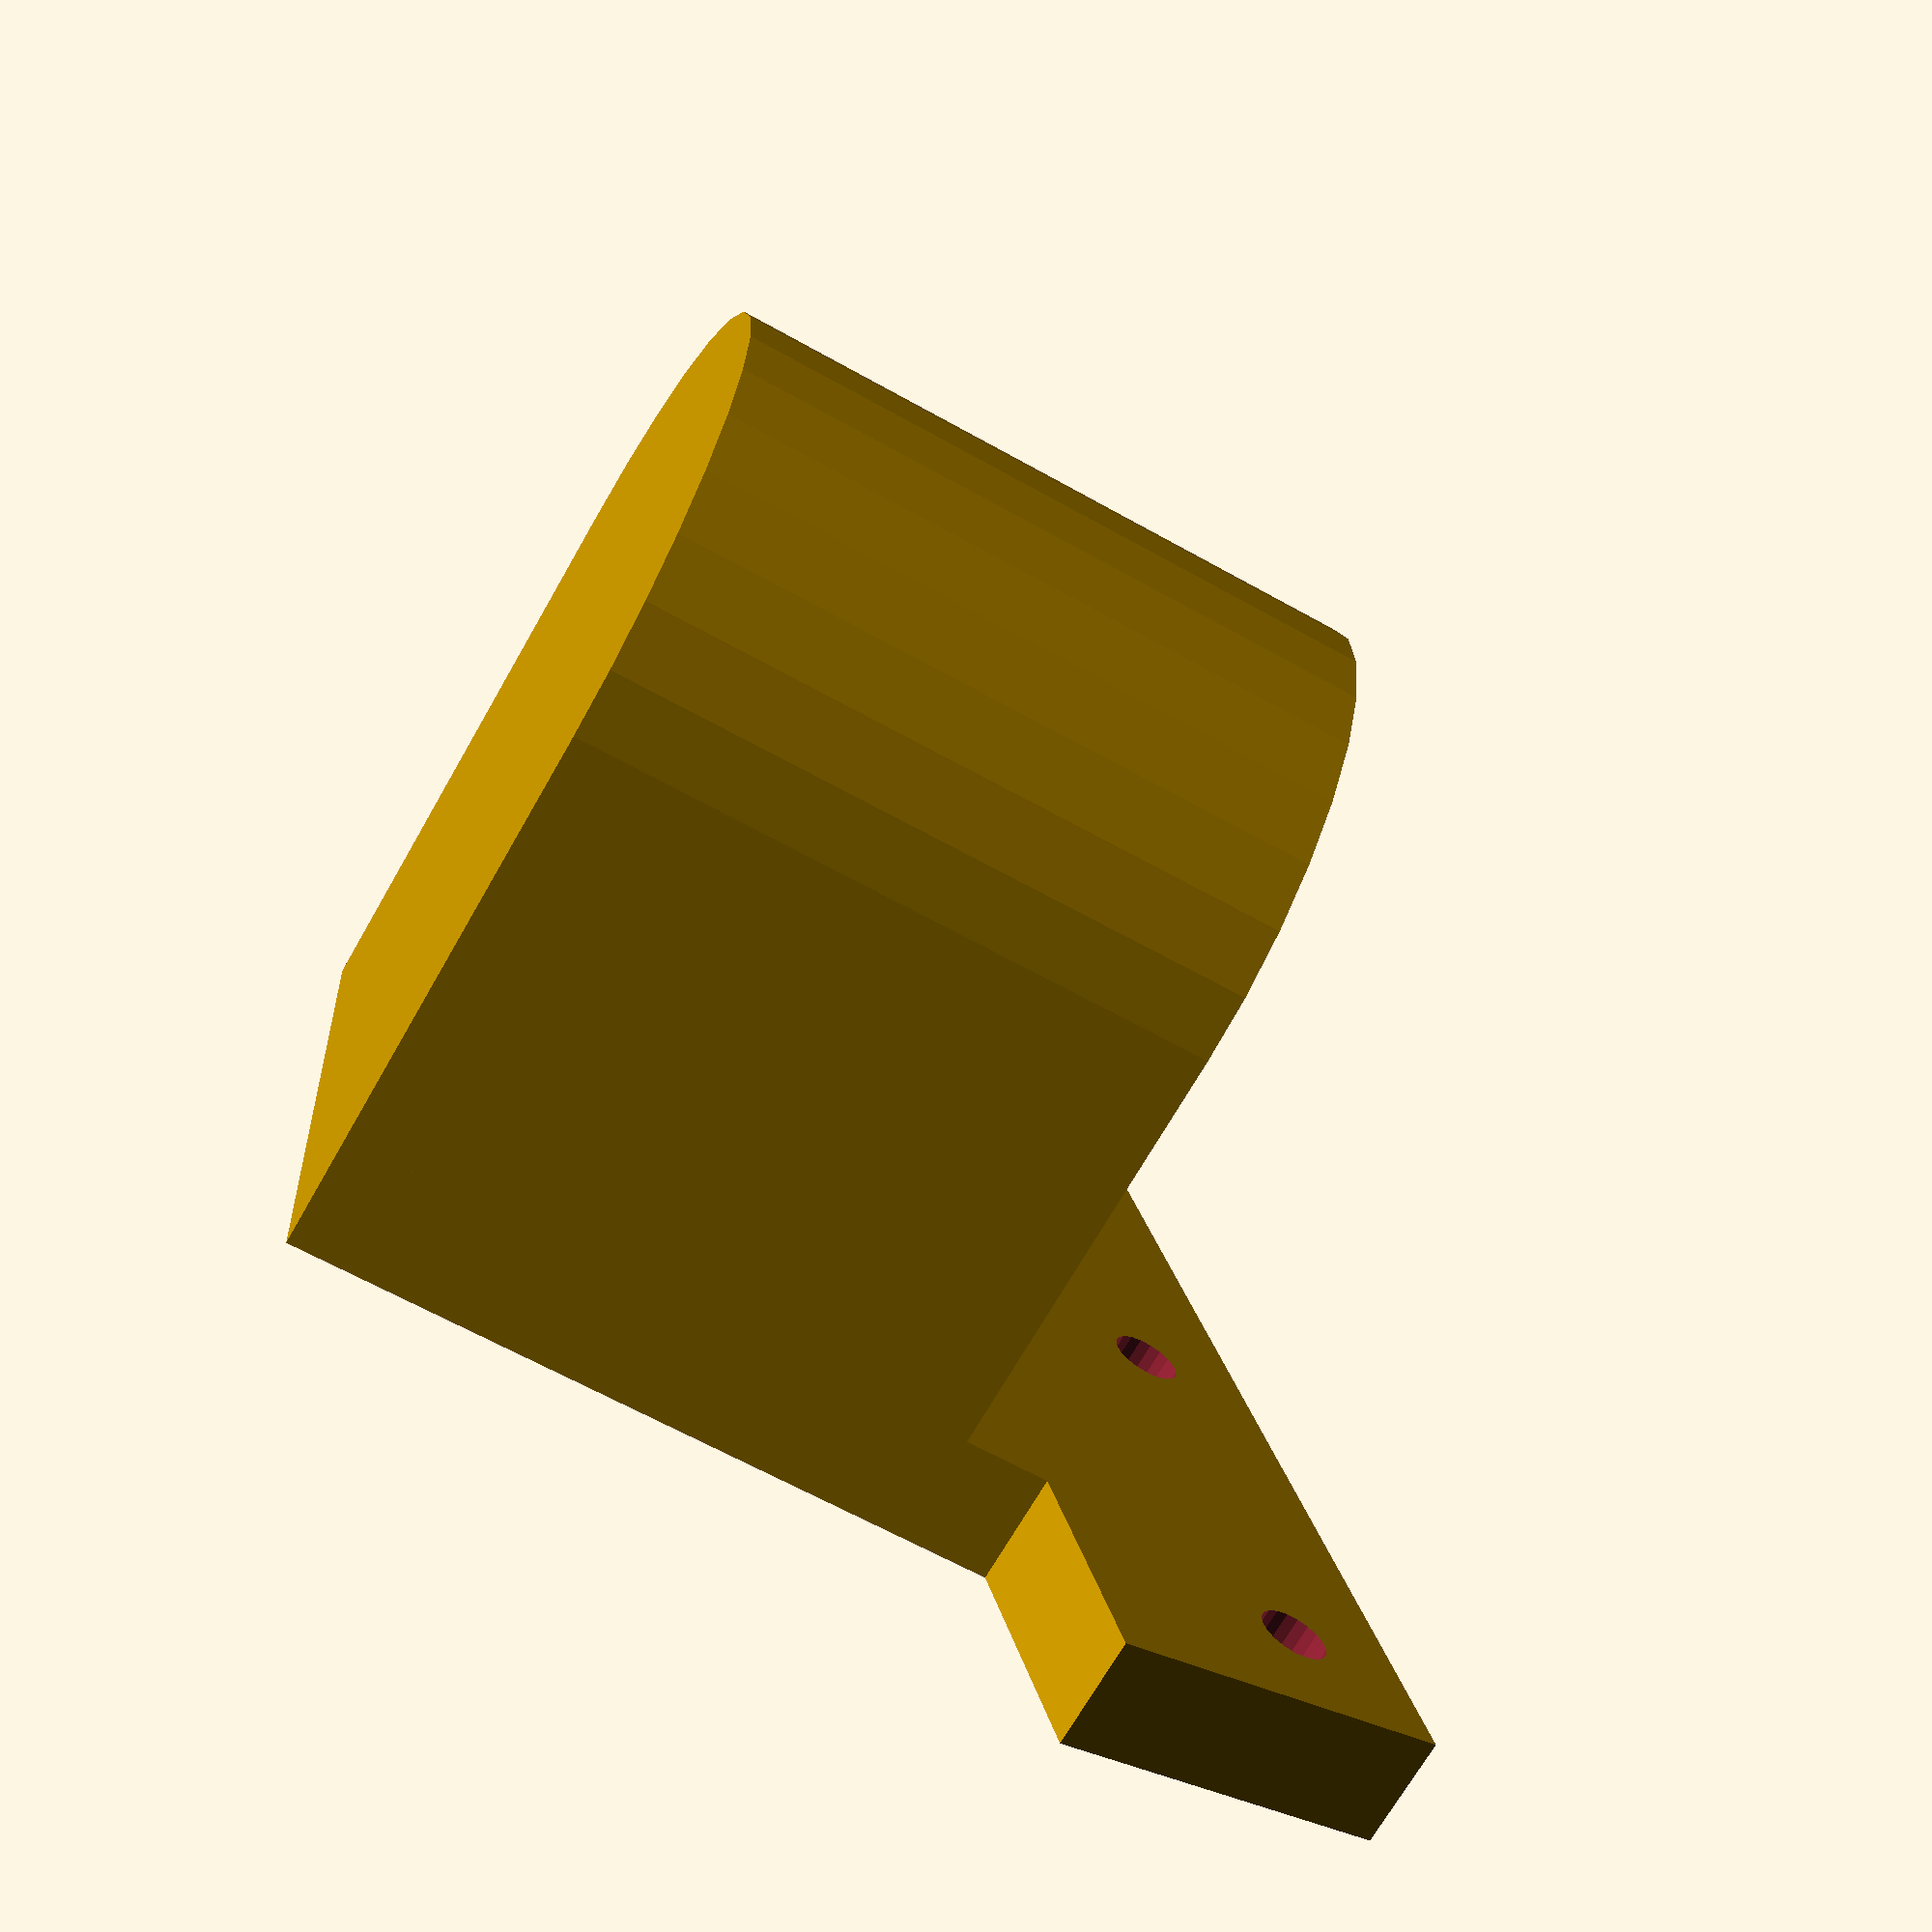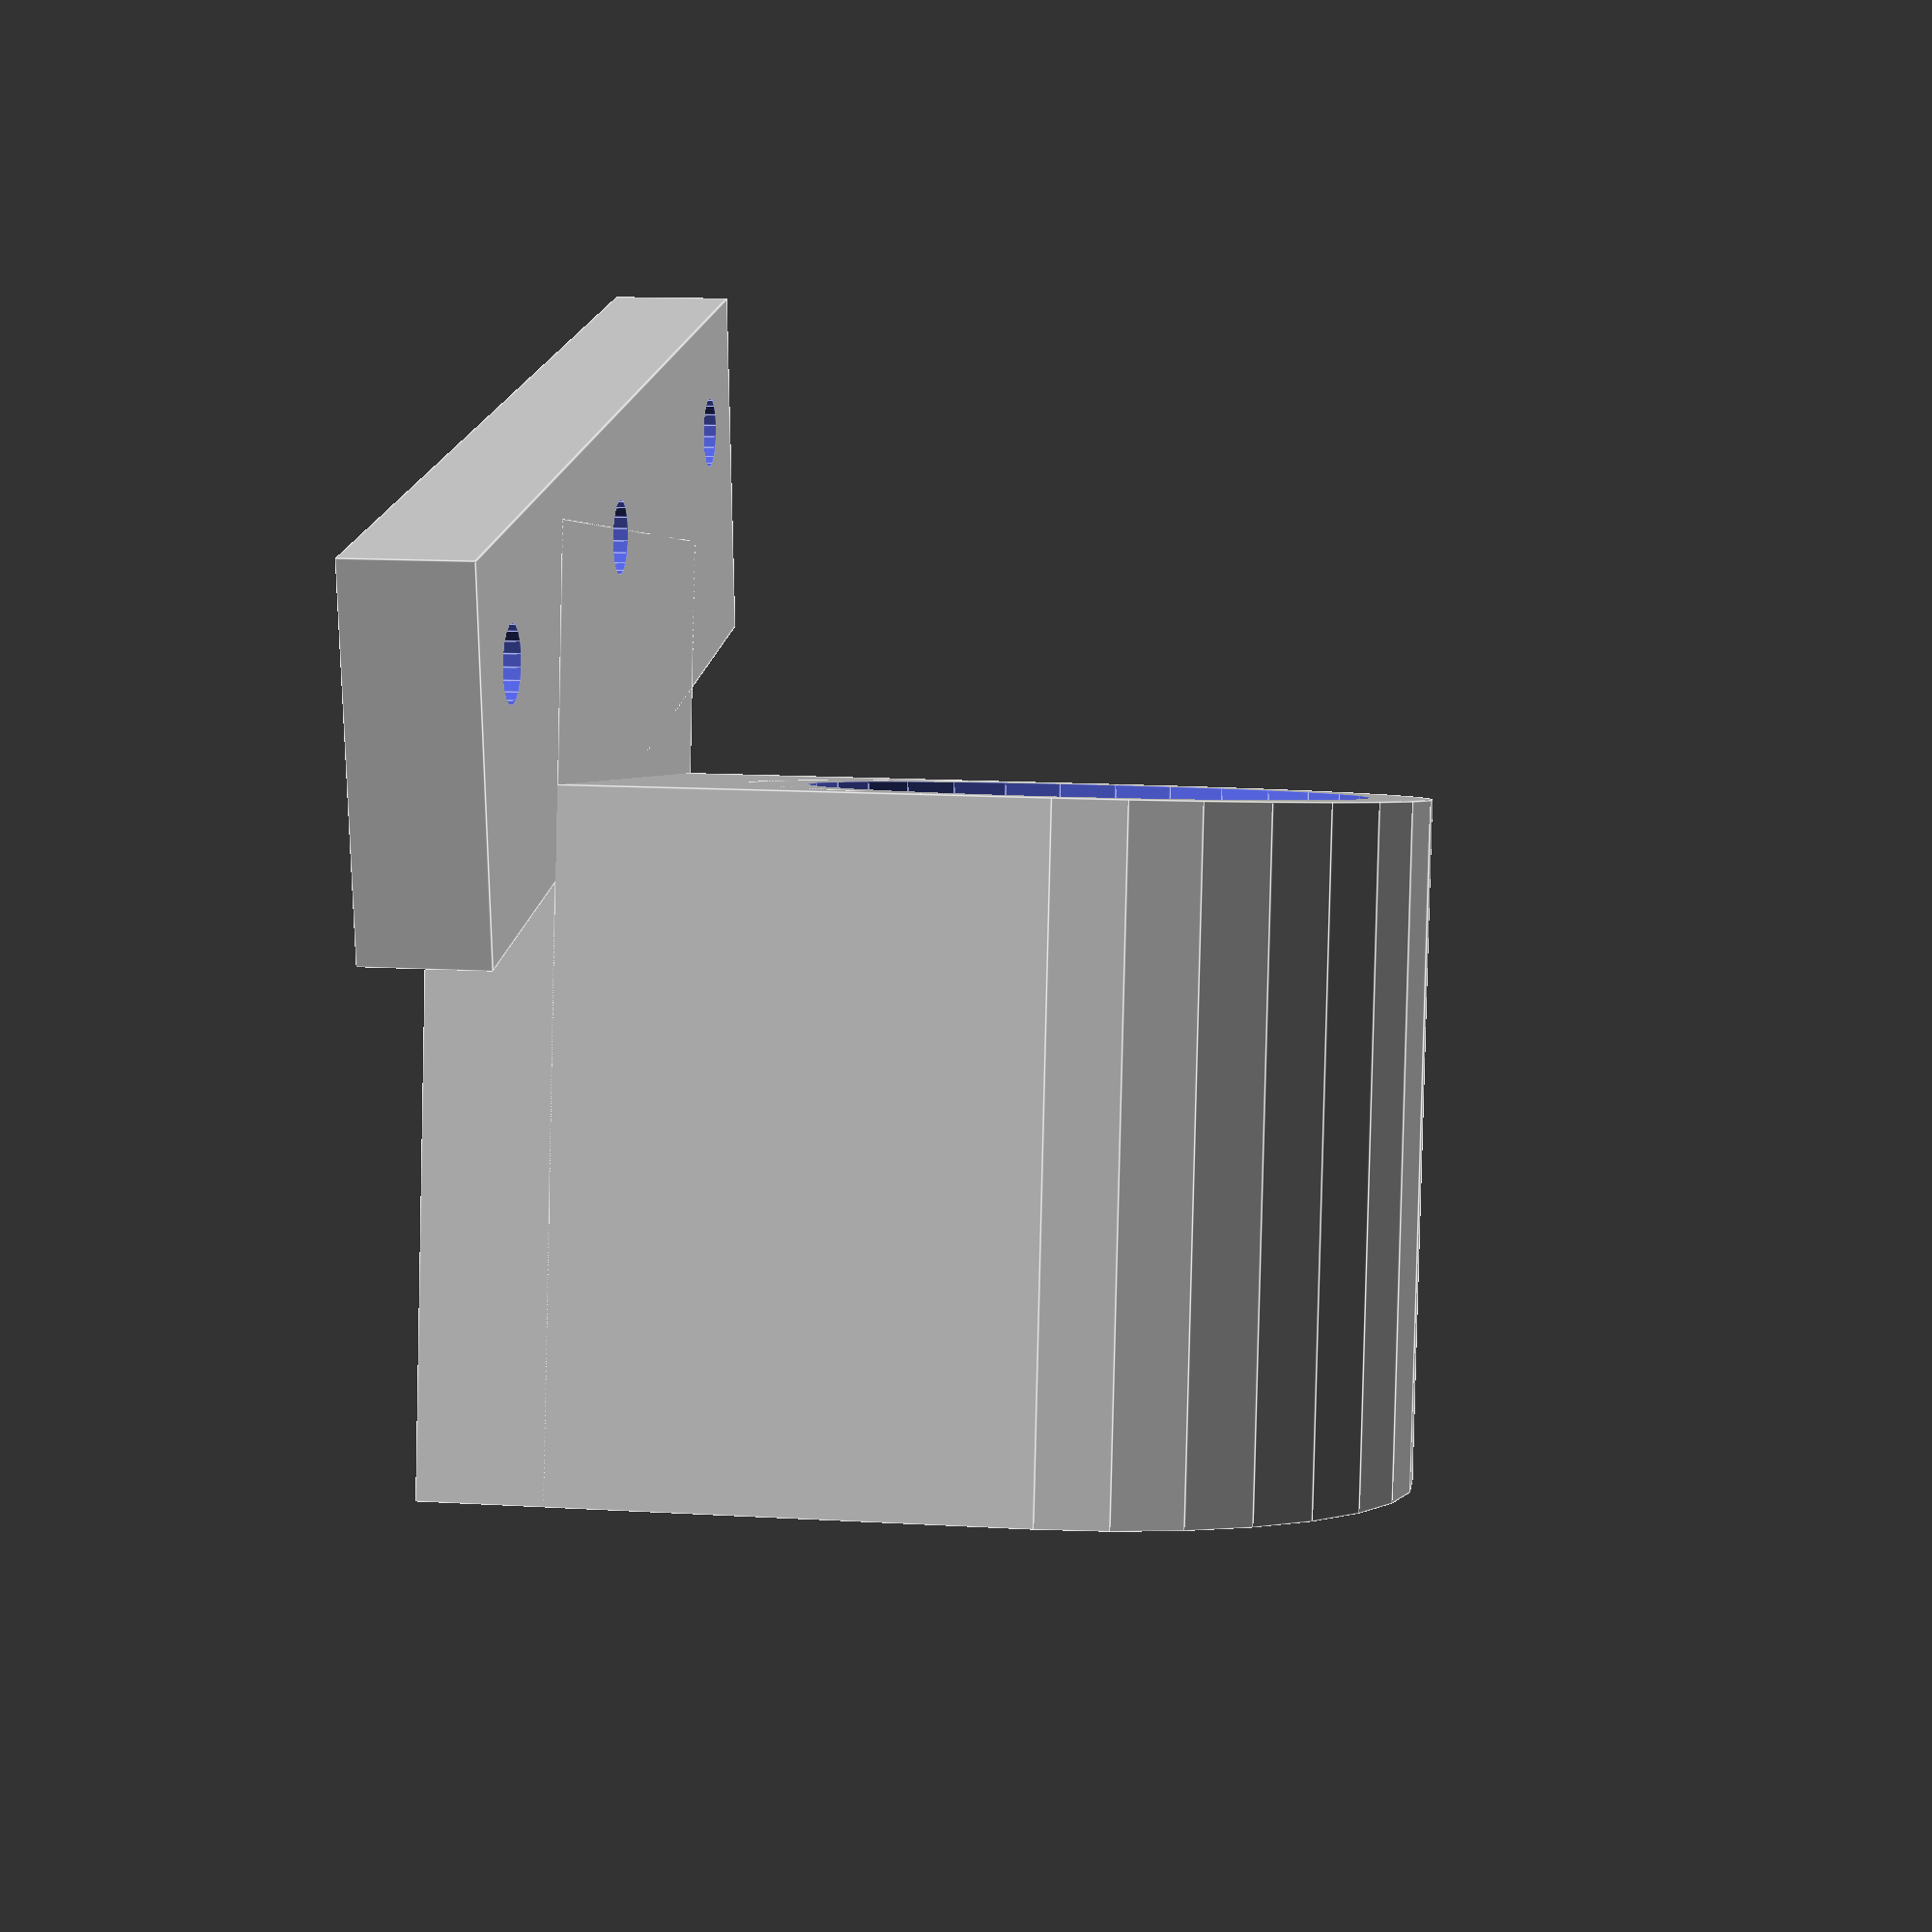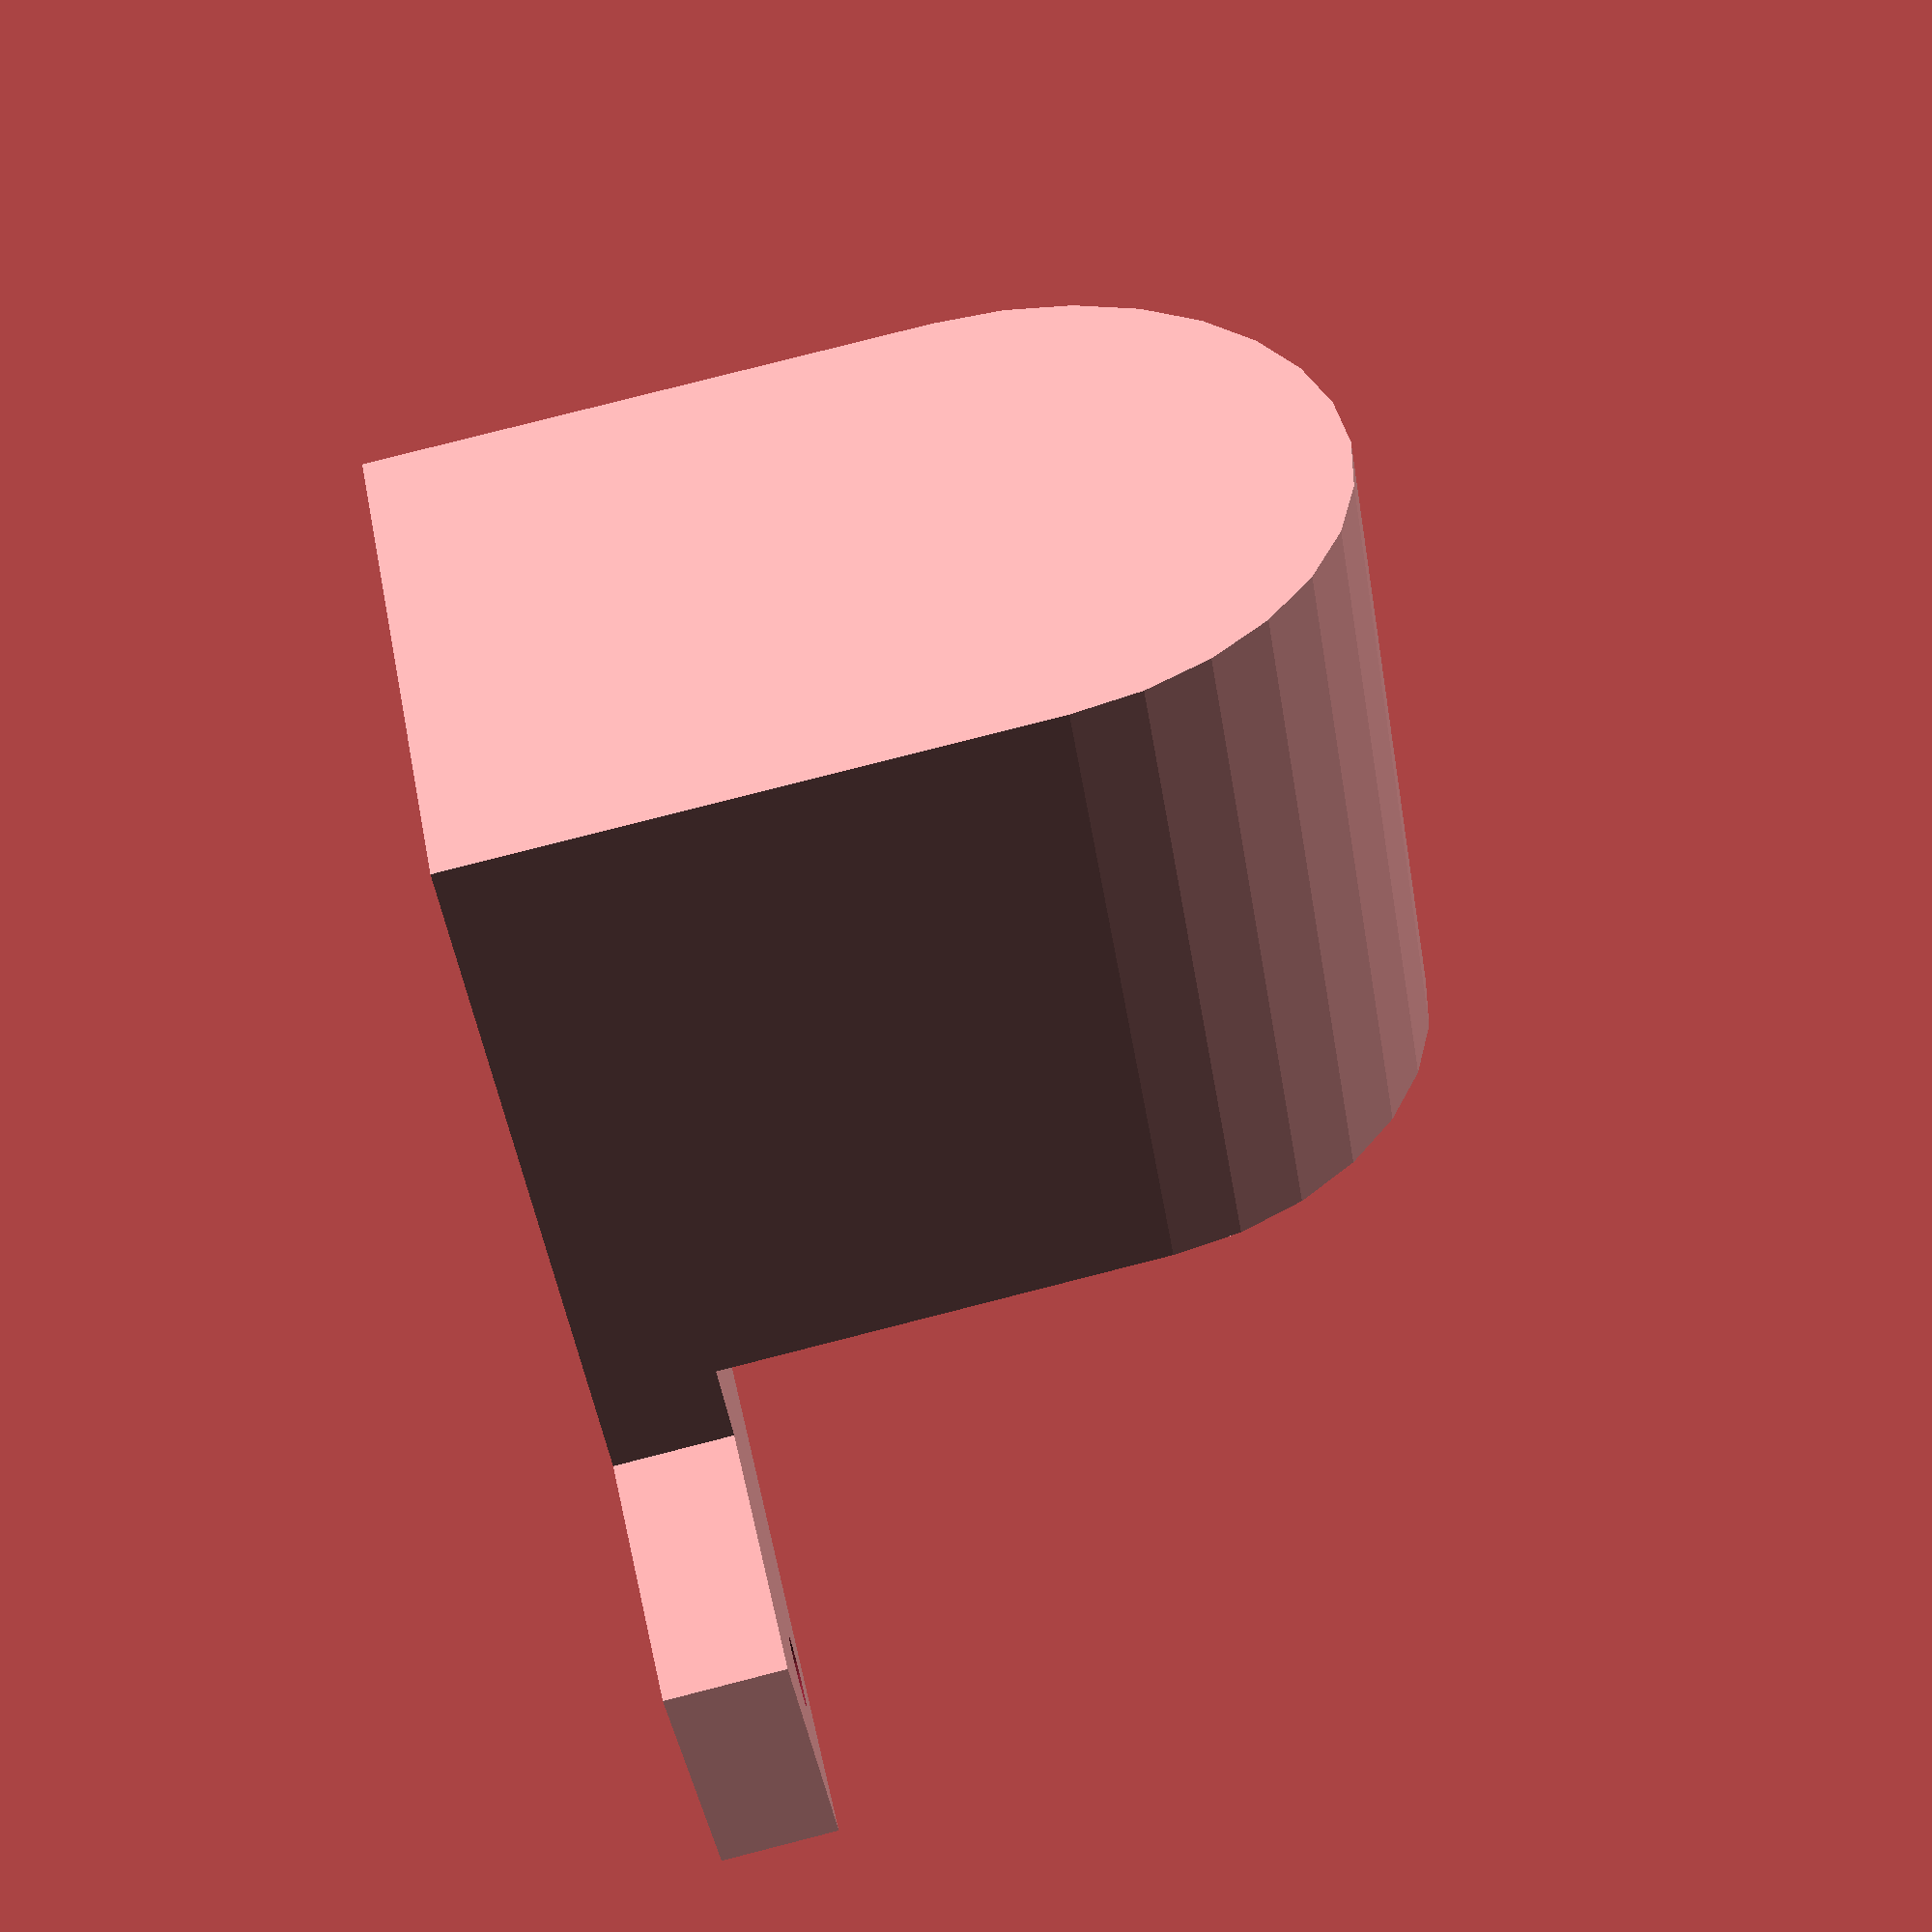
<openscad>
pad=0.1;
padd=pad*2;
screw_d=5;
screw_r=screw_d/2;
screw_head_d=12;
screw_head_r=screw_head_d/2;
screw_wall=4;

bike_w=200;
bike_h=60;
bike_d=20;

cup_wall= 10;
cup_h_offset=80;
cup_h=100;
cup_outer_h=cup_h+cup_wall;
cup_d=90;
cup_r=cup_d/2;
cup_outer_d=cup_d+cup_wall*2;
cup_outer_r=cup_outer_d/2;
cup_d_offset=20;

between_screws=80;
screw_from_top=20;

seat_angle=-15;

idontwannatrig=40;

module screw_hole() {
        cylinder(r=screw_r,h=bike_d+padd);
        translate([0,0,screw_wall+pad])
        cylinder(r=screw_head_r,h=bike_d-screw_wall+pad);
}

difference() {
    union() {
        cube([bike_w,bike_h,bike_d]);
        translate([bike_w/2,0,cup_outer_r+bike_d+cup_d_offset])
        rotate([0,0,seat_angle])
        rotate([90,180,0])
        difference() {
            union() {
                cylinder(r=cup_outer_r, h=cup_outer_h);
                translate([-cup_outer_r,0.0])
                cube([cup_outer_d,bike_d+cup_d_offset+cup_outer_r,cup_outer_h]);
                translate([-cup_outer_r,cup_outer_r+bike_d,-idontwannatrig])
                cube([cup_outer_d,bike_d,cup_outer_h+idontwannatrig]);
            }
            translate([0,0,-pad])
            cylinder(r=cup_r, h=cup_h+pad);
        }
    }
    translate([bike_w/2,bike_h-screw_from_top,-pad]) {
        screw_hole();
        translate([between_screws,0,0])
        screw_hole();
        translate([-between_screws,0,0])
        screw_hole();
    }
}

</openscad>
<views>
elev=68.8 azim=72.4 roll=330.4 proj=p view=wireframe
elev=346.1 azim=355.6 roll=277.4 proj=p view=edges
elev=278.6 azim=206.7 roll=255.7 proj=p view=wireframe
</views>
